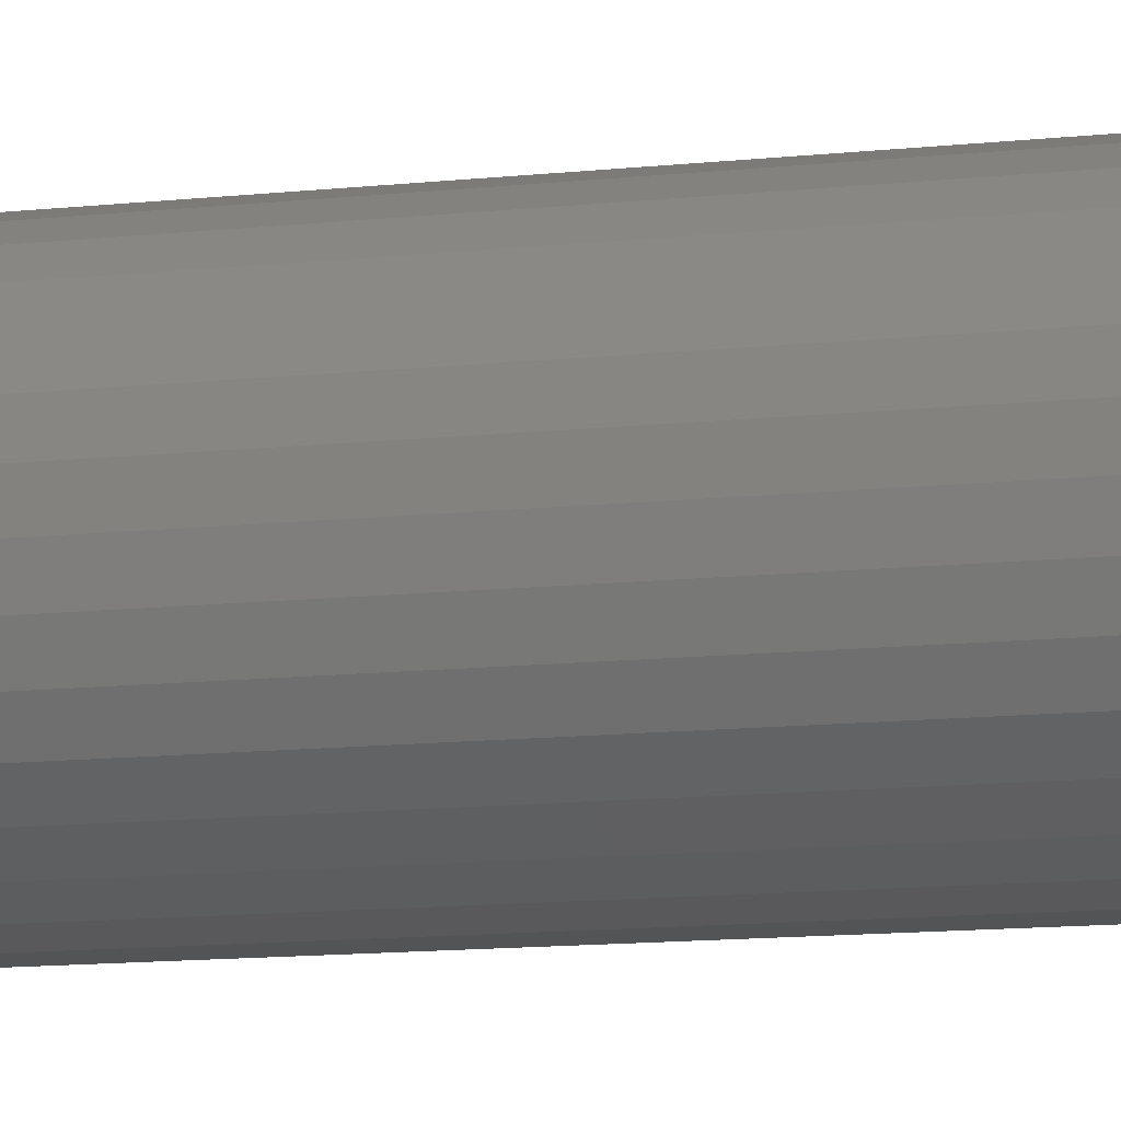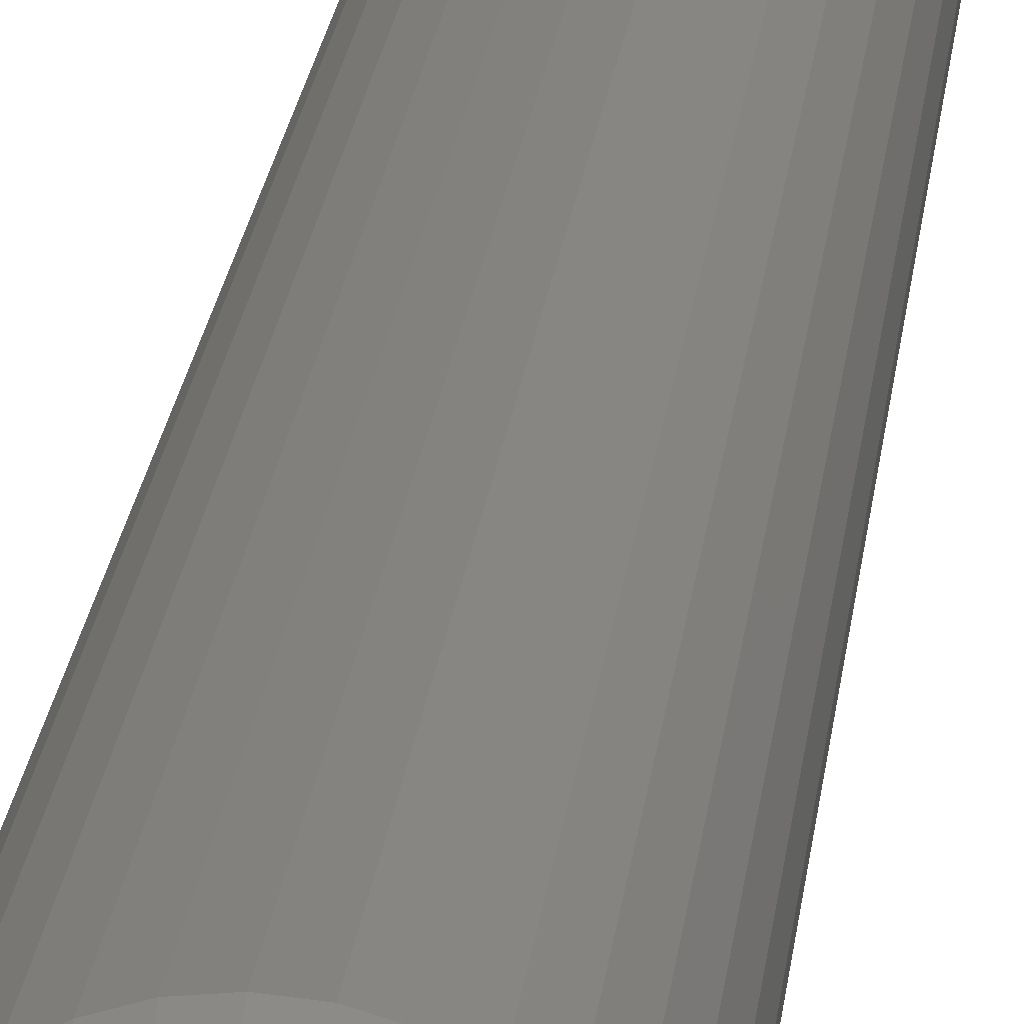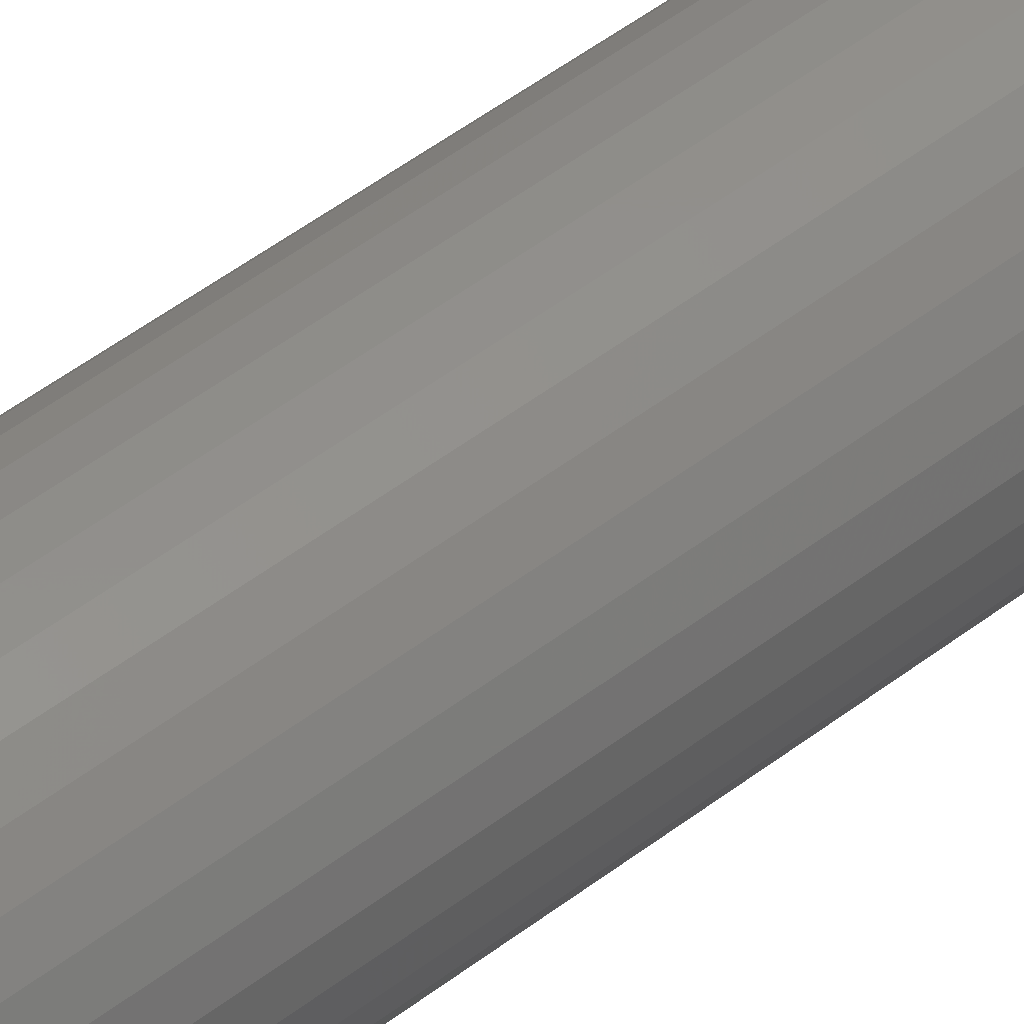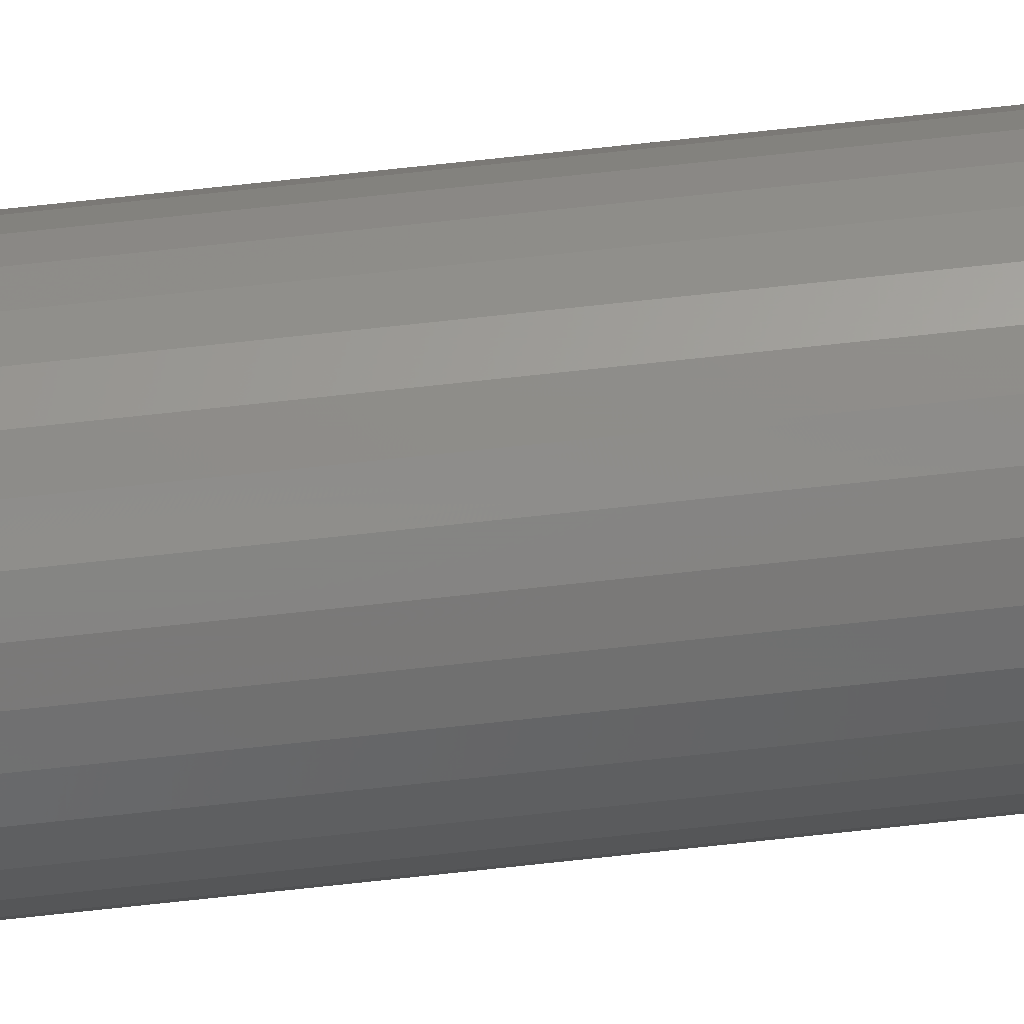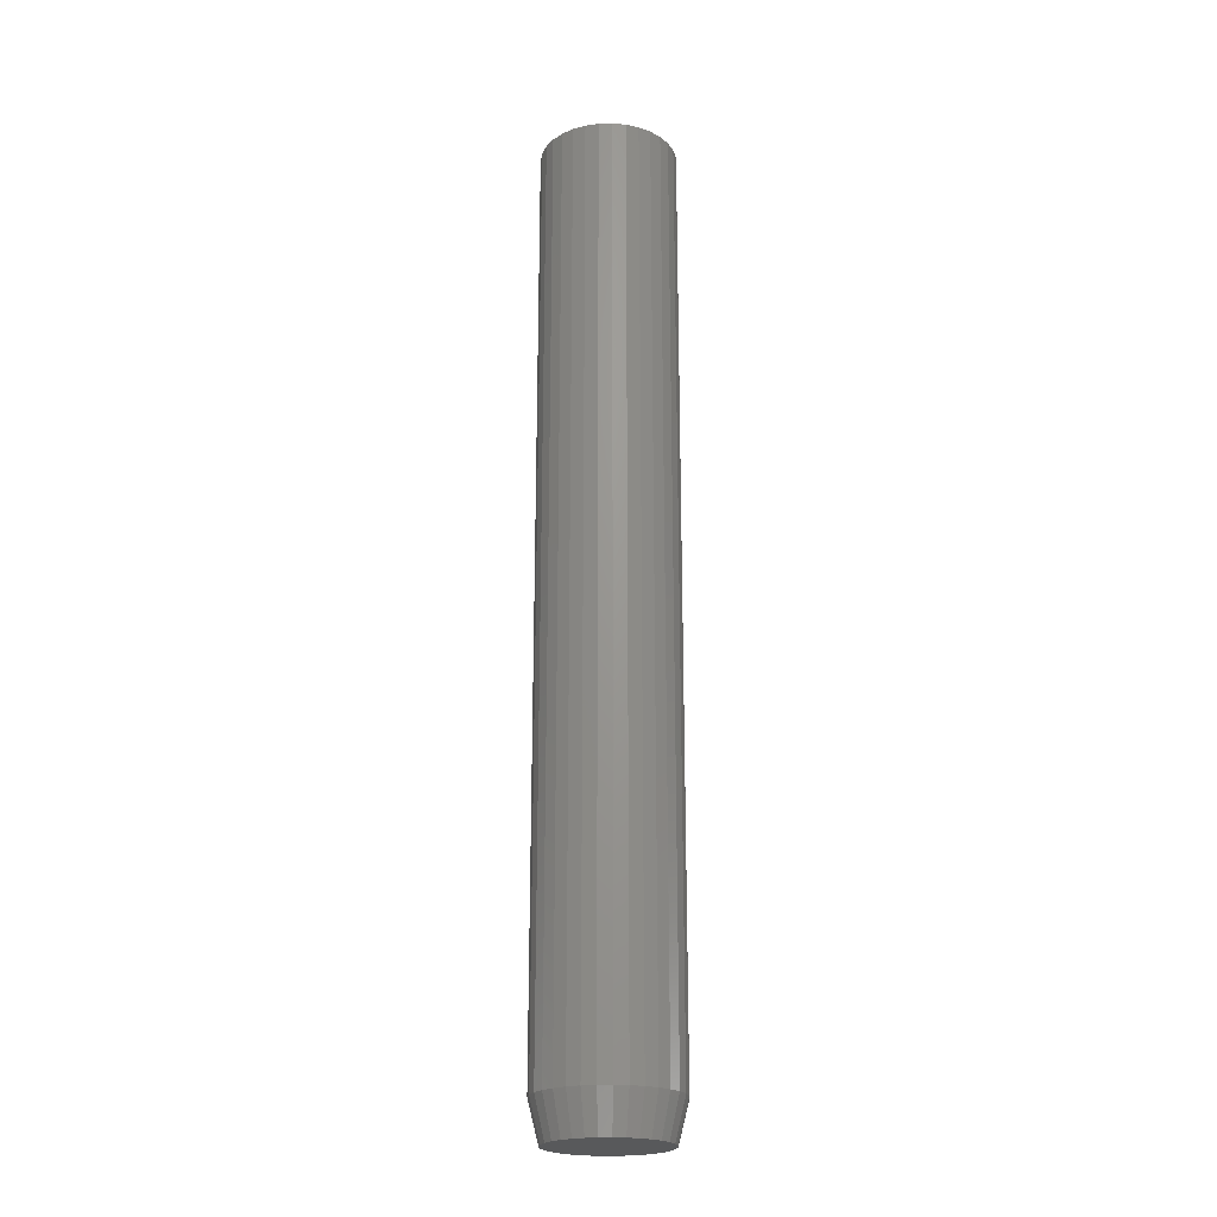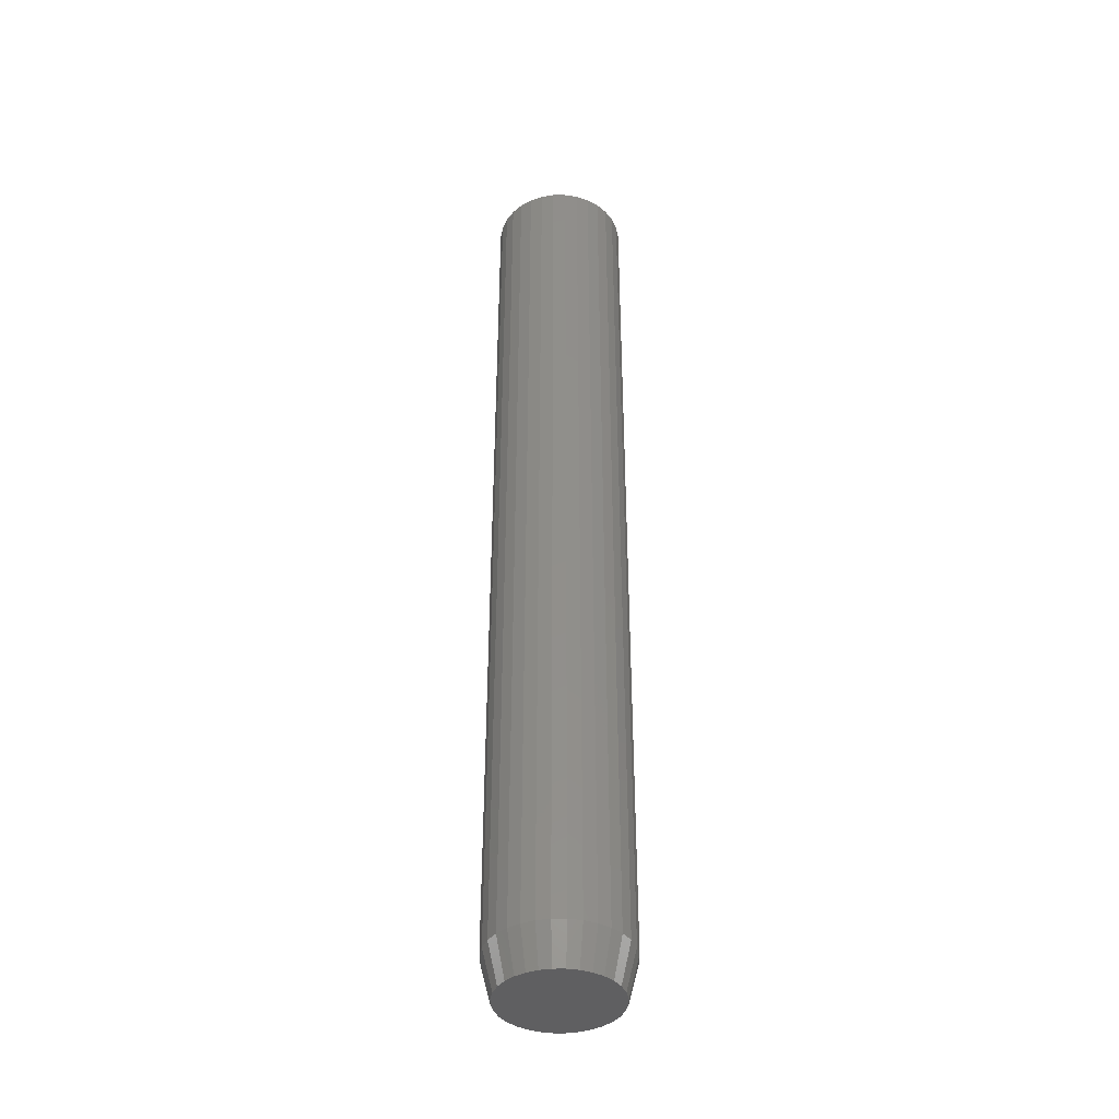
<metadata>
{"format":"stl","ext":"stl","renderer":"f3d","projection":"perspective","resolution":1024,"background":"white","views":[{"elev":-7.0,"azim":-65.9,"up":"+Y"},{"elev":18.0,"azim":-174.9,"up":"+Y"},{"elev":46.0,"azim":-132.0,"up":"+Y"},{"elev":79.7,"azim":-96.0,"up":"+Y"},{"elev":-22.0,"azim":-149.4,"up":"+Z"},{"elev":-40.0,"azim":107.1,"up":"+Z"}]}
</metadata>
<code>
# stl→obj: 96 verts, 188 faces
v -0.01279 0.04179 0
v -0.004301 0.04436 0
v 0.004523 0.04523 0
v 0.01335 0.04436 0
v 0.02183 0.04179 0
v -0.02061 0.03761 0
v 0.02965 0.03761 0
v -0.02746 0.03198 0
v 0.03651 0.03198 0
v -0.03308 0.02513 0
v 0.04213 0.02513 0
v -0.03726 0.01731 0
v 0.04631 0.01731 0
v -0.03984 0.008824 0
v 0.04888 0.008824 0
v 0.04631 -0.01731 0
v -0.03726 -0.01731 0
v 0.04888 -0.008824 0
v -0.03308 -0.02513 0
v 0.04213 -0.02513 0
v -0.02746 -0.03198 0
v 0.03651 -0.03198 0
v -0.02061 -0.03761 0
v 0.02965 -0.03761 0
v -0.01279 -0.04179 0
v 0.02183 -0.04179 0
v -0.004301 -0.04436 0
v 0.004523 -0.04523 0
v 0.01335 -0.04436 0
v -0.03984 -0.008824 0
v -0.04071 -2.215e-09 0
v 0.04975 2.544e-17 0
v 0.05757 -1.299e-17 0.03125
v 0.05757 0 0.75
v 0.05655 -0.01035 0.03125
v 0.05655 -0.01035 0.75
v 0.05353 -0.0203 0.03125
v 0.05353 -0.0203 0.75
v 0.04863 -0.02947 0.03125
v 0.04863 -0.02947 0.75
v 0.04203 -0.03751 0.03125
v 0.04203 -0.03751 0.75
v 0.03399 -0.0441 0.03125
v 0.03399 -0.0441 0.75
v 0.02482 -0.04901 0.03125
v 0.02482 -0.04901 0.75
v 0.01487 -0.05202 0.03125
v 0.01487 -0.05202 0.75
v 0.004523 -0.05304 0.03125
v 0.004523 -0.05304 0.75
v -0.005825 -0.05202 0.03125
v -0.005825 -0.05202 0.75
v -0.01578 -0.04901 0.03125
v -0.01578 -0.04901 0.75
v -0.02495 -0.0441 0.03125
v -0.02495 -0.0441 0.75
v -0.03298 -0.03751 0.03125
v -0.03298 -0.03751 0.75
v -0.03958 -0.02947 0.03125
v -0.03958 -0.02947 0.75
v -0.04448 -0.0203 0.03125
v -0.04448 -0.0203 0.75
v -0.0475 -0.01035 0.03125
v -0.0475 -0.01035 0.75
v -0.04852 6.496e-18 0.03125
v -0.04852 6.496e-18 0.75
v -0.0475 0.01035 0.03125
v -0.0475 0.01035 0.75
v -0.04448 0.0203 0.03125
v -0.04448 0.0203 0.75
v -0.03958 0.02947 0.03125
v -0.03958 0.02947 0.75
v -0.03298 0.03751 0.03125
v -0.03298 0.03751 0.75
v -0.02495 0.0441 0.03125
v -0.02495 0.0441 0.75
v -0.01578 0.04901 0.03125
v -0.01578 0.04901 0.75
v -0.005825 0.05202 0.03125
v -0.005825 0.05202 0.75
v 0.004523 0.05304 0.03125
v 0.004523 0.05304 0.75
v 0.01487 0.05202 0.03125
v 0.01487 0.05202 0.75
v 0.02482 0.04901 0.03125
v 0.02482 0.04901 0.75
v 0.03399 0.0441 0.03125
v 0.03399 0.0441 0.75
v 0.04203 0.03751 0.03125
v 0.04203 0.03751 0.75
v 0.04863 0.02947 0.03125
v 0.04863 0.02947 0.75
v 0.05353 0.0203 0.03125
v 0.05353 0.0203 0.75
v 0.05655 0.01035 0.03125
v 0.05655 0.01035 0.75
f 1 2 3
f 1 3 4
f 5 1 4
f 6 1 5
f 7 6 5
f 8 6 7
f 9 8 7
f 10 8 9
f 11 10 9
f 12 10 11
f 13 12 11
f 14 12 13
f 15 14 13
f 16 17 18
f 19 17 16
f 20 19 16
f 21 19 20
f 22 21 20
f 23 21 22
f 24 23 22
f 25 23 24
f 26 25 24
f 27 25 26
f 28 27 26
f 29 28 26
f 17 30 18
f 18 30 31
f 18 31 32
f 32 31 14
f 32 14 15
f 33 34 35
f 35 34 36
f 35 36 37
f 37 36 38
f 37 38 39
f 39 38 40
f 39 40 41
f 41 40 42
f 41 42 43
f 43 42 44
f 43 44 45
f 45 44 46
f 45 46 47
f 47 46 48
f 47 48 49
f 49 48 50
f 49 50 51
f 51 50 52
f 51 52 53
f 53 52 54
f 53 54 55
f 55 54 56
f 55 56 57
f 57 56 58
f 57 58 59
f 59 58 60
f 59 60 61
f 61 60 62
f 61 62 63
f 63 62 64
f 63 64 65
f 65 64 66
f 65 66 67
f 67 66 68
f 67 68 69
f 69 68 70
f 69 70 71
f 71 70 72
f 71 72 73
f 73 72 74
f 73 74 75
f 75 74 76
f 75 76 77
f 77 76 78
f 77 78 79
f 79 78 80
f 79 80 81
f 81 80 82
f 81 82 83
f 83 82 84
f 83 84 85
f 85 84 86
f 85 86 87
f 87 86 88
f 87 88 89
f 89 88 90
f 89 90 91
f 91 90 92
f 91 92 93
f 93 92 94
f 93 94 95
f 95 94 96
f 95 96 33
f 33 96 34
f 65 31 63
f 63 31 30
f 63 30 61
f 61 30 17
f 61 17 59
f 59 17 19
f 59 19 57
f 57 19 21
f 57 21 55
f 55 21 23
f 55 23 53
f 53 23 25
f 53 25 51
f 51 25 27
f 51 27 49
f 49 27 28
f 49 28 47
f 47 28 29
f 47 29 45
f 45 29 26
f 45 26 43
f 43 26 24
f 43 24 41
f 41 24 22
f 41 22 39
f 39 22 20
f 39 20 37
f 37 20 16
f 37 16 35
f 35 16 18
f 35 18 33
f 33 18 32
f 33 32 95
f 95 32 15
f 95 15 93
f 93 15 13
f 93 13 91
f 91 13 11
f 91 11 89
f 89 11 9
f 89 9 87
f 87 9 7
f 87 7 85
f 85 7 5
f 85 5 83
f 83 5 4
f 83 4 81
f 81 4 3
f 81 3 79
f 79 3 2
f 79 2 77
f 77 2 1
f 77 1 75
f 75 1 6
f 75 6 73
f 73 6 8
f 73 8 71
f 71 8 10
f 71 10 69
f 69 10 12
f 69 12 67
f 67 12 14
f 67 14 65
f 65 14 31
f 84 82 80
f 80 78 84
f 84 78 86
f 86 78 76
f 86 76 88
f 88 76 74
f 88 74 90
f 90 74 72
f 90 72 92
f 92 72 70
f 92 70 94
f 94 70 68
f 94 68 96
f 36 62 38
f 38 62 60
f 38 60 40
f 40 60 58
f 40 58 42
f 42 58 56
f 42 56 44
f 44 56 54
f 44 54 46
f 46 54 52
f 46 52 48
f 52 50 48
f 96 68 34
f 34 68 66
f 34 66 36
f 36 66 64
f 36 64 62

</code>
